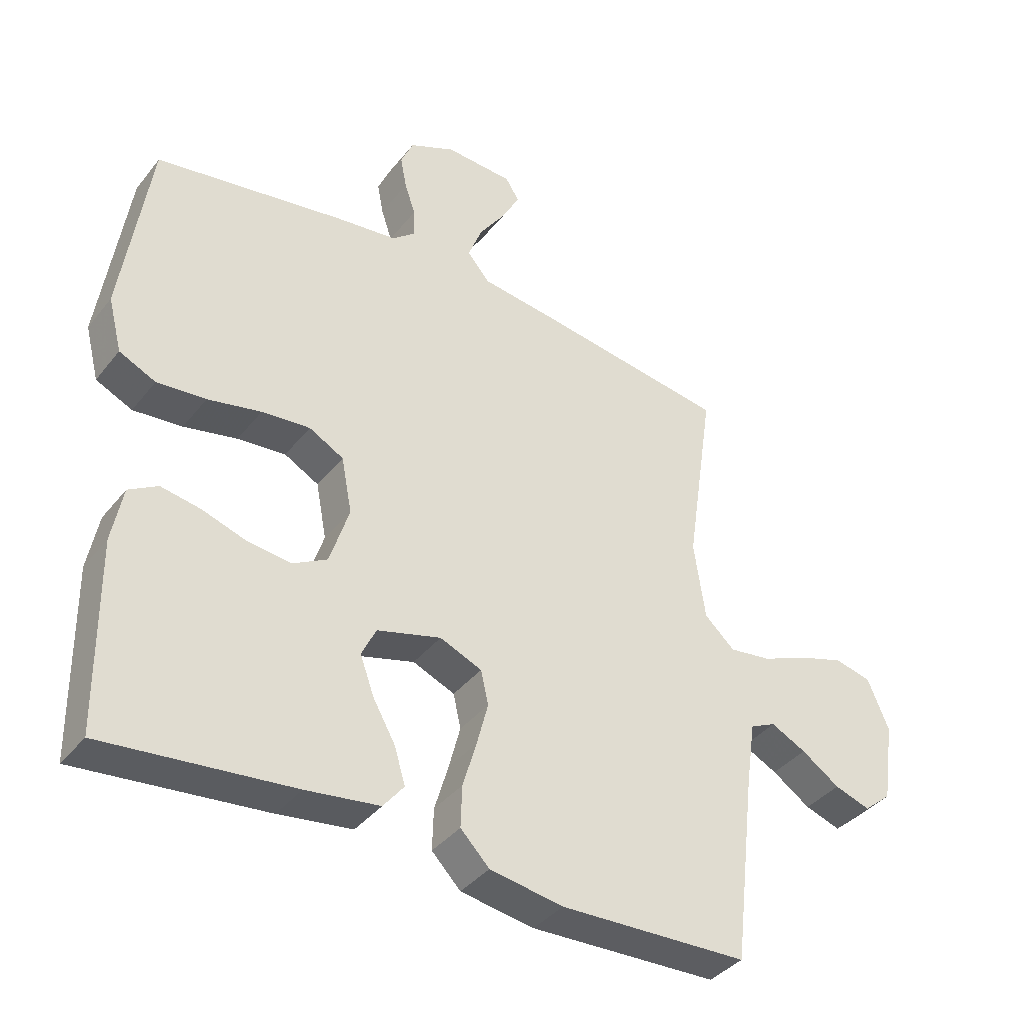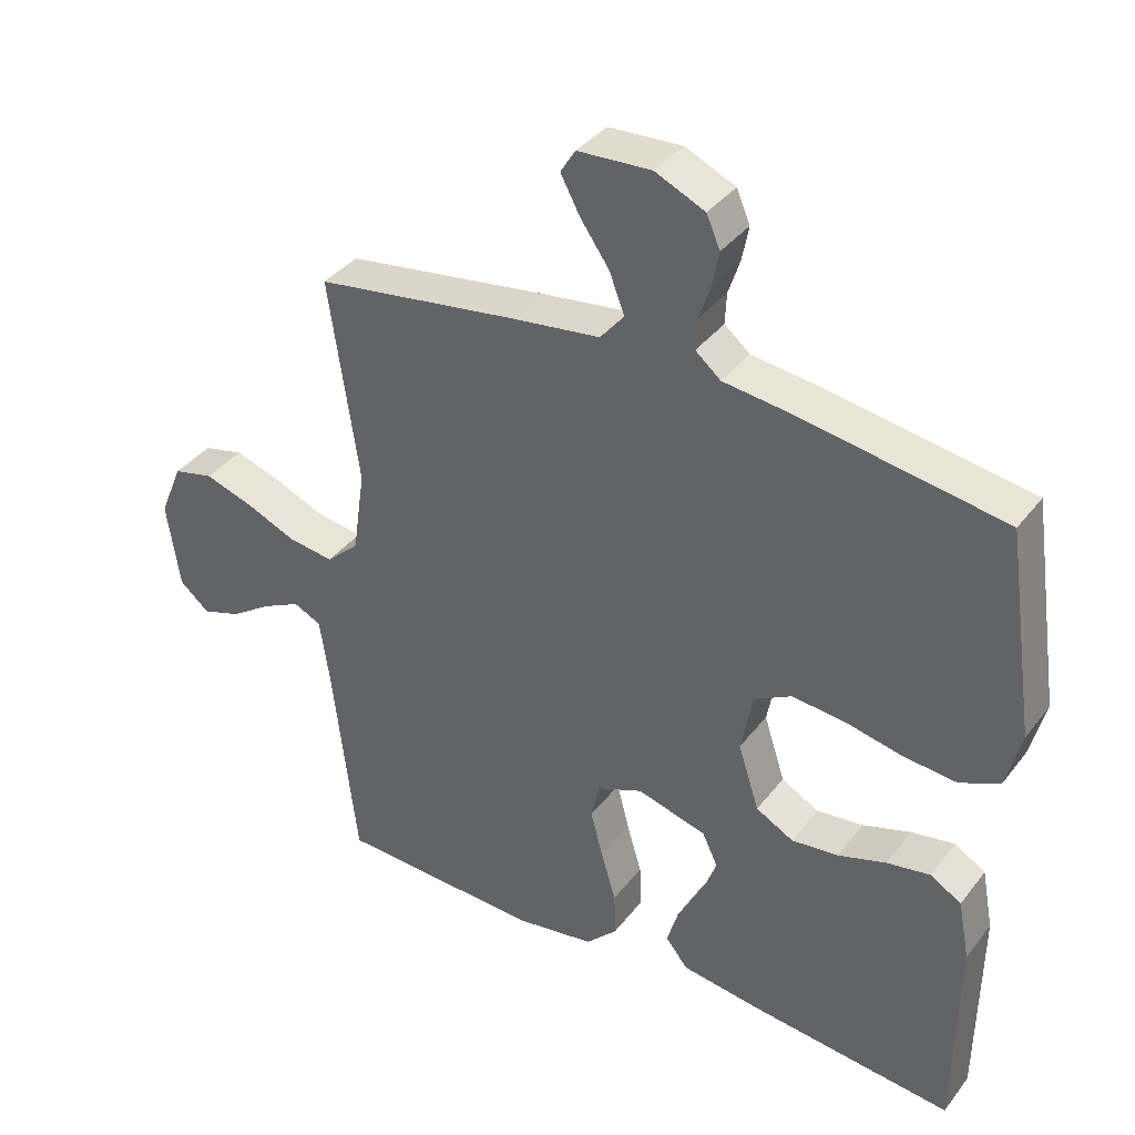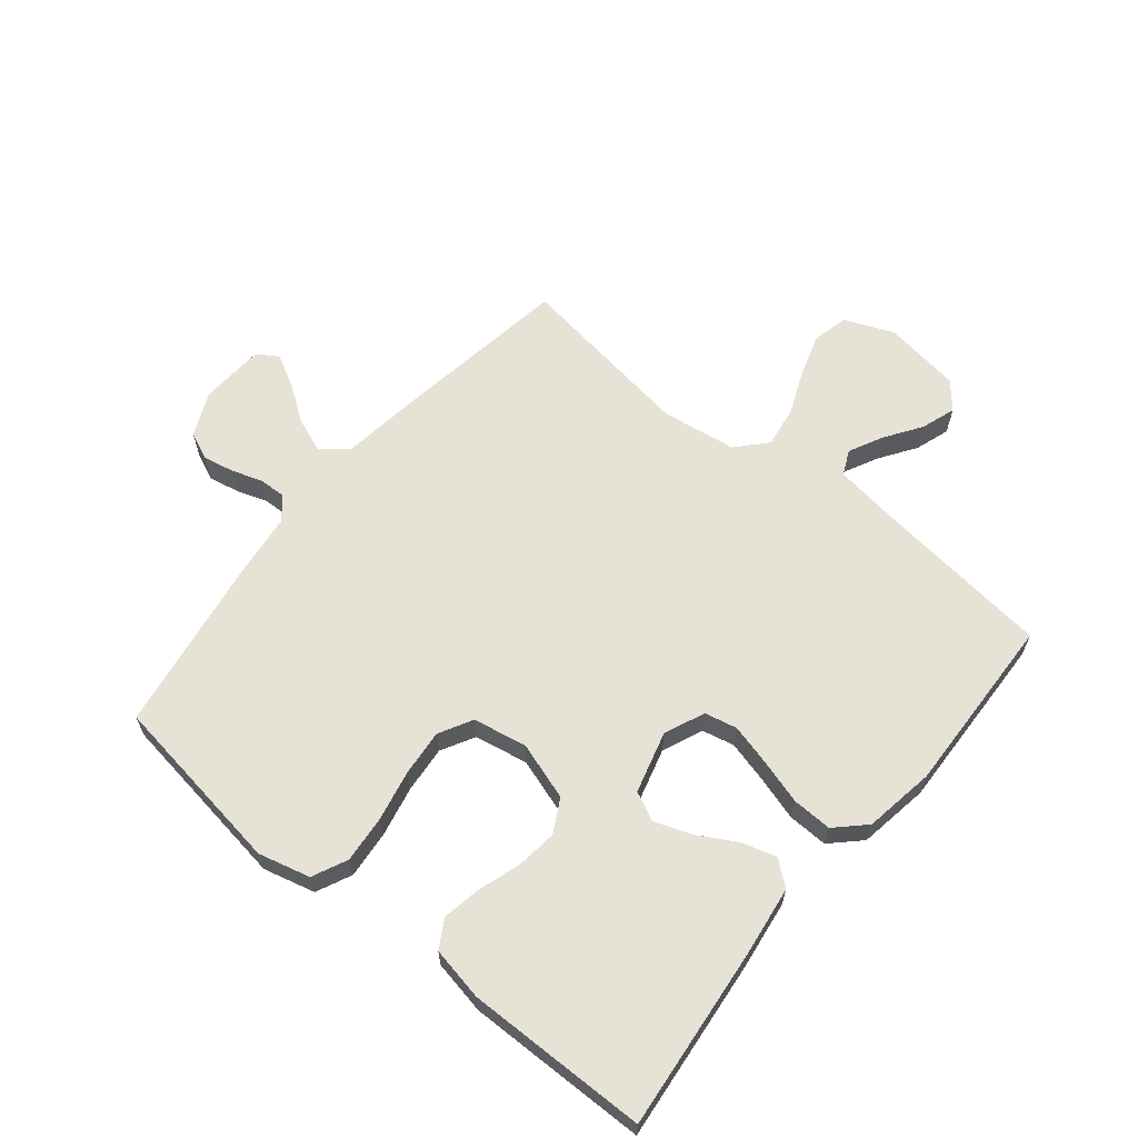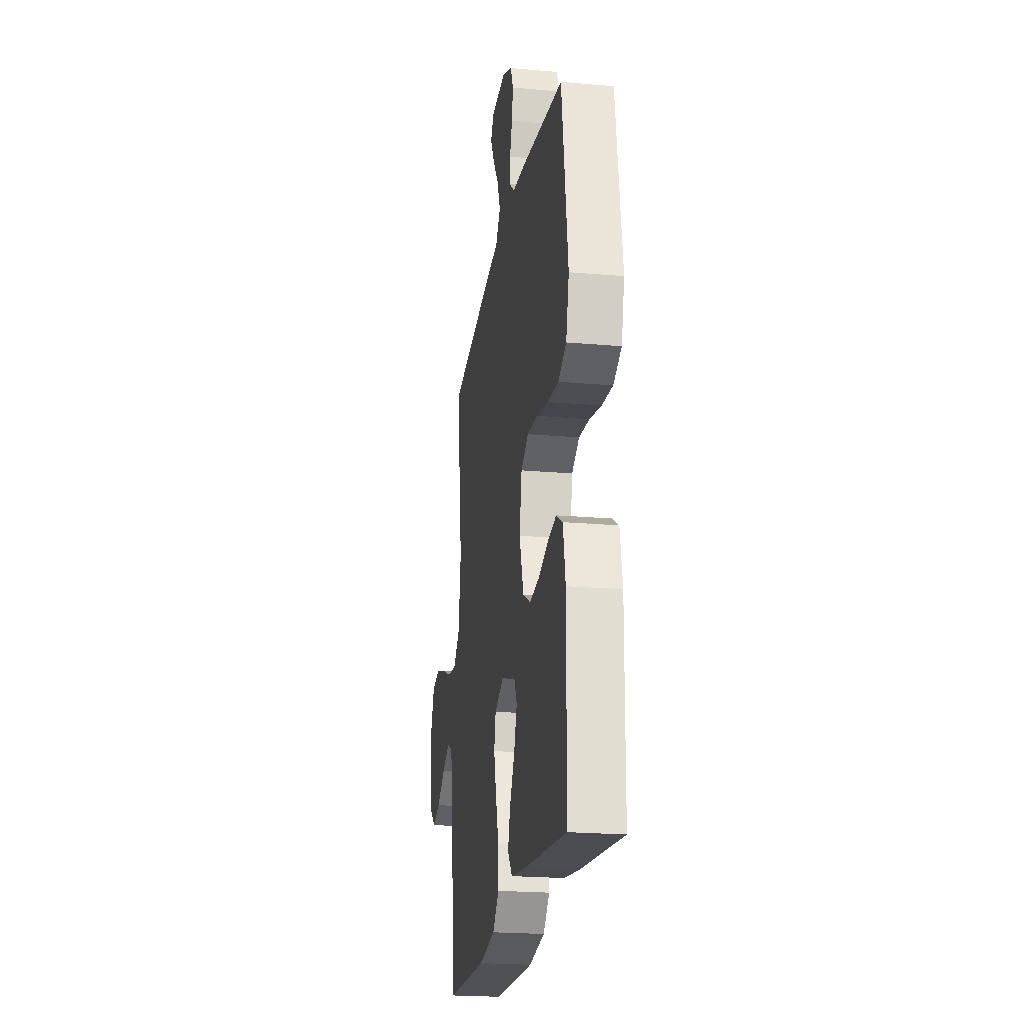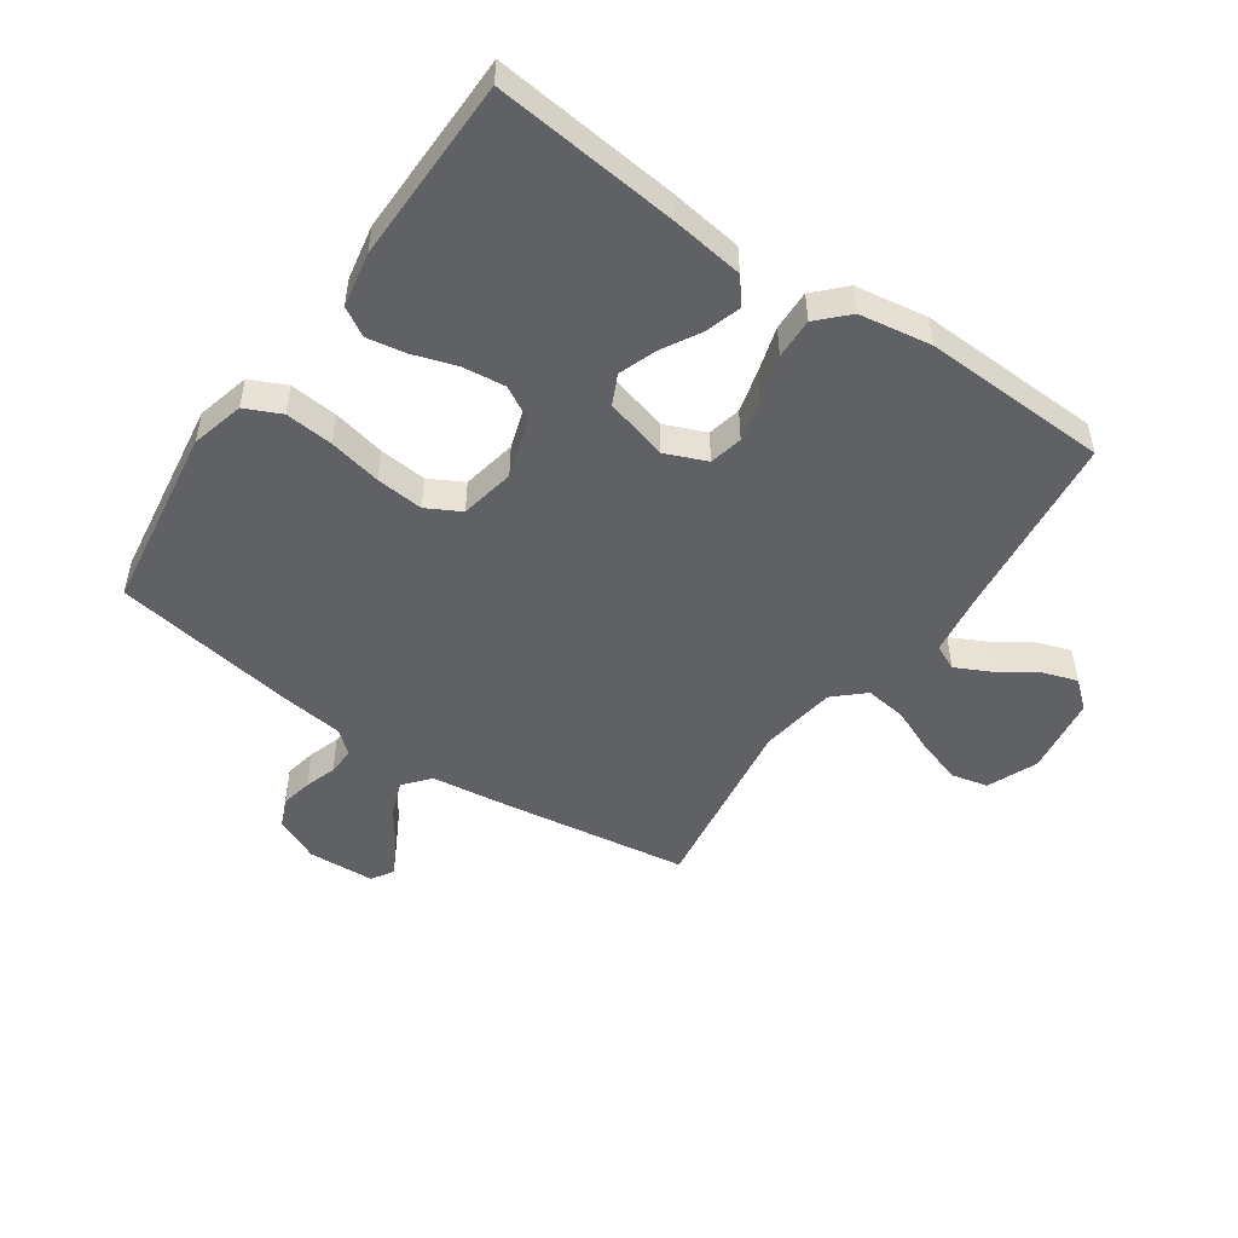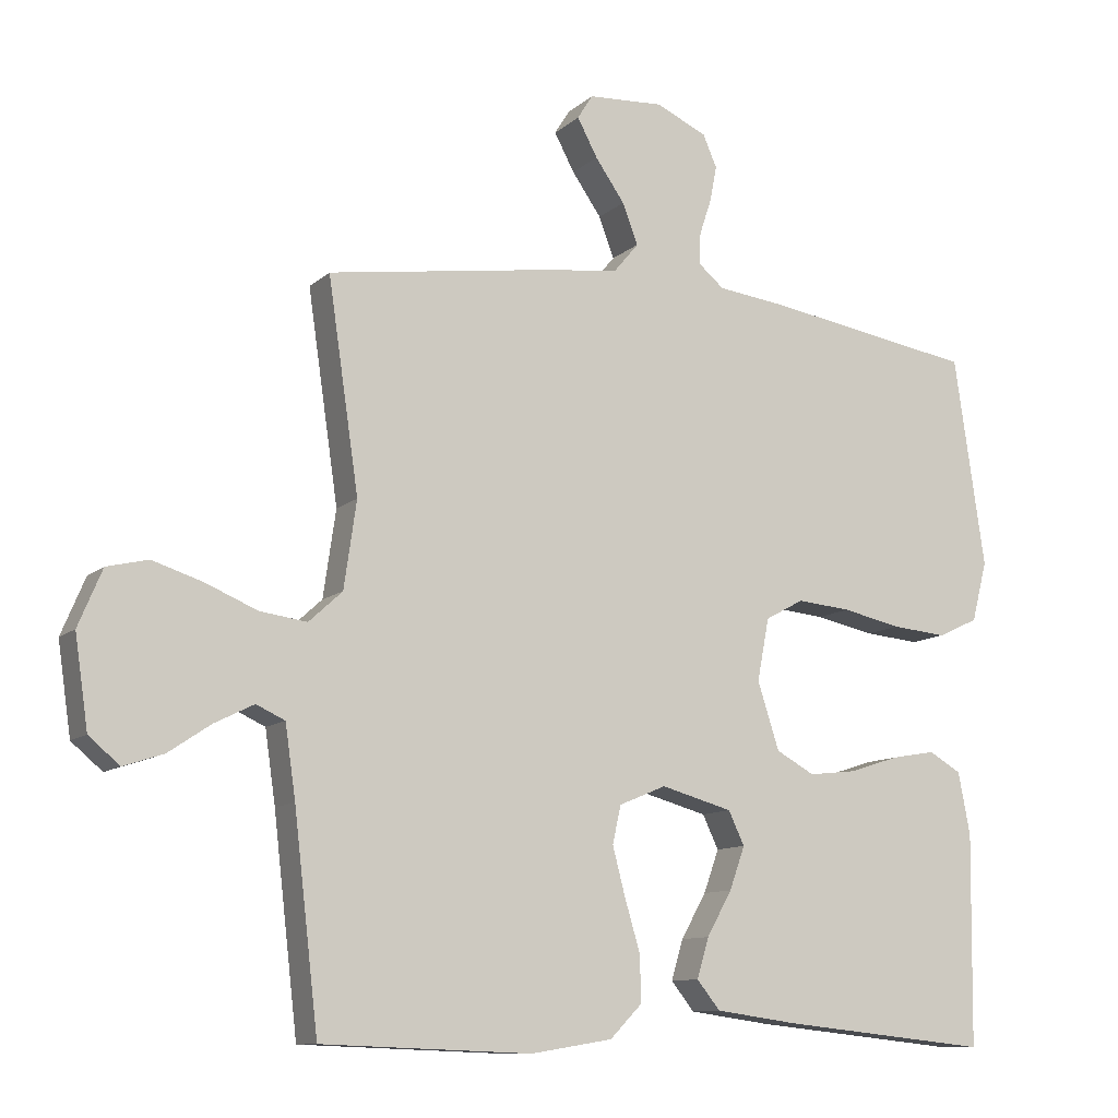
<metadata>
{"format":"obj","ext":"obj","renderer":"f3d","projection":"perspective","resolution":1024,"background":"white","views":[{"elev":-38.4,"azim":146.1,"up":"+Z"},{"elev":37.4,"azim":32.9,"up":"+Z"},{"elev":63.1,"azim":129.3,"up":"+Y"},{"elev":-21.8,"azim":81.2,"up":"+Z"},{"elev":-49.9,"azim":145.3,"up":"+Y"},{"elev":-10.7,"azim":-27.3,"up":"+Z"}]}
</metadata>
<code>
v 0.5 0.07 -0.5
v 0.2 0.07 -0.469
v 0.083 0.07 -0.453
v 0.05 0.07 -0.412
v 0.067 0.07 -0.355
v 0.103 0.07 -0.291
v 0.125 0.07 -0.23
v 0.102 0.07 -0.182
v 0 0.07 -0.154
v -0.067 0.07 -0.182
v -0.079 0.07 -0.236
v -0.061 0.07 -0.305
v -0.039 0.07 -0.379
v -0.037 0.07 -0.445
v -0.083 0.07 -0.492
v -0.2 0.07 -0.511
v -0.5 0.07 -0.5
v -0.535 0.07 -0.2
v -0.55 0.07 -0.097
v -0.591 0.07 -0.078
v -0.647 0.07 -0.106
v -0.708 0.07 -0.147
v -0.765 0.07 -0.166
v -0.809 0.07 -0.129
v -0.828 0.07 0
v -0.794 0.07 0.081
v -0.735 0.07 0.095
v -0.663 0.07 0.072
v -0.589 0.07 0.041
v -0.522 0.07 0.032
v -0.474 0.07 0.076
v -0.456 0.07 0.2
v -0.5 0.07 0.5
v -0.2 0.07 0.545
v -0.072 0.07 0.562
v -0.037 0.07 0.604
v -0.059 0.07 0.662
v -0.101 0.07 0.722
v -0.13 0.07 0.776
v -0.108 0.07 0.811
v 0 0.07 0.817
v 0.073 0.07 0.784
v 0.093 0.07 0.738
v 0.083 0.07 0.687
v 0.066 0.07 0.636
v 0.064 0.07 0.591
v 0.101 0.07 0.56
v 0.2 0.07 0.548
v 0.5 0.07 0.5
v 0.544 0.07 0.2
v 0.522 0.07 0.114
v 0.464 0.07 0.087
v 0.386 0.07 0.094
v 0.301 0.07 0.112
v 0.224 0.07 0.119
v 0.169 0.07 0.089
v 0.152 0.07 0
v 0.183 0.07 -0.096
v 0.238 0.07 -0.126
v 0.307 0.07 -0.118
v 0.378 0.07 -0.095
v 0.441 0.07 -0.084
v 0.487 0.07 -0.111
v 0.504 0.07 -0.2
v 0.5 0 -0.5
v 0.2 0 -0.469
v 0.083 0 -0.453
v 0.05 0 -0.412
v 0.067 0 -0.355
v 0.103 0 -0.291
v 0.125 0 -0.23
v 0.102 0 -0.182
v 0 0 -0.154
v -0.067 0 -0.182
v -0.079 0 -0.236
v -0.061 0 -0.305
v -0.039 0 -0.379
v -0.037 0 -0.445
v -0.083 0 -0.492
v -0.2 0 -0.511
v -0.5 0 -0.5
v -0.535 0 -0.2
v -0.55 0 -0.097
v -0.591 0 -0.078
v -0.647 0 -0.106
v -0.708 0 -0.147
v -0.765 0 -0.166
v -0.809 0 -0.129
v -0.828 0 0
v -0.794 0 0.081
v -0.735 0 0.095
v -0.663 0 0.072
v -0.589 0 0.041
v -0.522 0 0.032
v -0.474 0 0.076
v -0.456 0 0.2
v -0.5 0 0.5
v -0.2 0 0.545
v -0.072 0 0.562
v -0.037 0 0.604
v -0.059 0 0.662
v -0.101 0 0.722
v -0.13 0 0.776
v -0.108 0 0.811
v 0 0 0.817
v 0.073 0 0.784
v 0.093 0 0.738
v 0.083 0 0.687
v 0.066 0 0.636
v 0.064 0 0.591
v 0.101 0 0.56
v 0.2 0 0.548
v 0.5 0 0.5
v 0.544 0 0.2
v 0.522 0 0.114
v 0.464 0 0.087
v 0.386 0 0.094
v 0.301 0 0.112
v 0.224 0 0.119
v 0.169 0 0.089
v 0.152 0 0
v 0.183 0 -0.096
v 0.238 0 -0.126
v 0.307 0 -0.118
v 0.378 0 -0.095
v 0.441 0 -0.084
v 0.487 0 -0.111
v 0.504 0 -0.2
f 60 61 62 63
f 59 60 63 64
f 51 52 53 54
f 51 54 55
f 50 51 55
f 47 48 49 50
f 47 50 55
f 46 47 55 56
f 42 43 44 45
f 40 41 42 45
f 40 45 46
f 37 38 39 40
f 36 37 40 46
f 35 36 46 56
f 32 33 34 35
f 31 32 35 56
f 26 27 28 29
f 24 25 26 29
f 24 29 30
f 21 22 23 24
f 20 21 24 30
f 19 20 30 31
f 15 16 17 18
f 12 13 14 15
f 11 12 15 18
f 10 11 18 19
f 3 4 5 6
f 3 6 7
f 2 3 7
f 59 64 1 2
f 58 59 2 7
f 57 58 7 8
f 56 57 8 9
f 19 31 56
f 9 10 19 56
f 127 126 125 124
f 128 127 124 123
f 118 117 116 115
f 119 118 115
f 119 115 114
f 114 113 112 111
f 119 114 111
f 120 119 111 110
f 109 108 107 106
f 109 106 105 104
f 110 109 104
f 104 103 102 101
f 110 104 101 100
f 120 110 100 99
f 99 98 97 96
f 120 99 96 95
f 93 92 91 90
f 93 90 89 88
f 94 93 88
f 88 87 86 85
f 94 88 85 84
f 95 94 84 83
f 82 81 80 79
f 79 78 77 76
f 82 79 76 75
f 83 82 75 74
f 70 69 68 67
f 71 70 67
f 71 67 66
f 66 65 128 123
f 71 66 123 122
f 72 71 122 121
f 73 72 121 120
f 120 95 83
f 120 83 74 73
f 1 65 66 2
f 2 66 67 3
f 3 67 68 4
f 4 68 69 5
f 5 69 70 6
f 6 70 71 7
f 7 71 72 8
f 8 72 73 9
f 9 73 74 10
f 10 74 75 11
f 11 75 76 12
f 12 76 77 13
f 13 77 78 14
f 14 78 79 15
f 15 79 80 16
f 16 80 81 17
f 17 81 82 18
f 18 82 83 19
f 19 83 84 20
f 20 84 85 21
f 21 85 86 22
f 22 86 87 23
f 23 87 88 24
f 24 88 89 25
f 25 89 90 26
f 26 90 91 27
f 27 91 92 28
f 28 92 93 29
f 29 93 94 30
f 30 94 95 31
f 31 95 96 32
f 32 96 97 33
f 33 97 98 34
f 34 98 99 35
f 35 99 100 36
f 36 100 101 37
f 37 101 102 38
f 38 102 103 39
f 39 103 104 40
f 40 104 105 41
f 41 105 106 42
f 42 106 107 43
f 43 107 108 44
f 44 108 109 45
f 45 109 110 46
f 46 110 111 47
f 47 111 112 48
f 48 112 113 49
f 49 113 114 50
f 50 114 115 51
f 51 115 116 52
f 52 116 117 53
f 53 117 118 54
f 54 118 119 55
f 55 119 120 56
f 56 120 121 57
f 57 121 122 58
f 58 122 123 59
f 59 123 124 60
f 60 124 125 61
f 61 125 126 62
f 62 126 127 63
f 63 127 128 64
f 64 128 65 1

</code>
